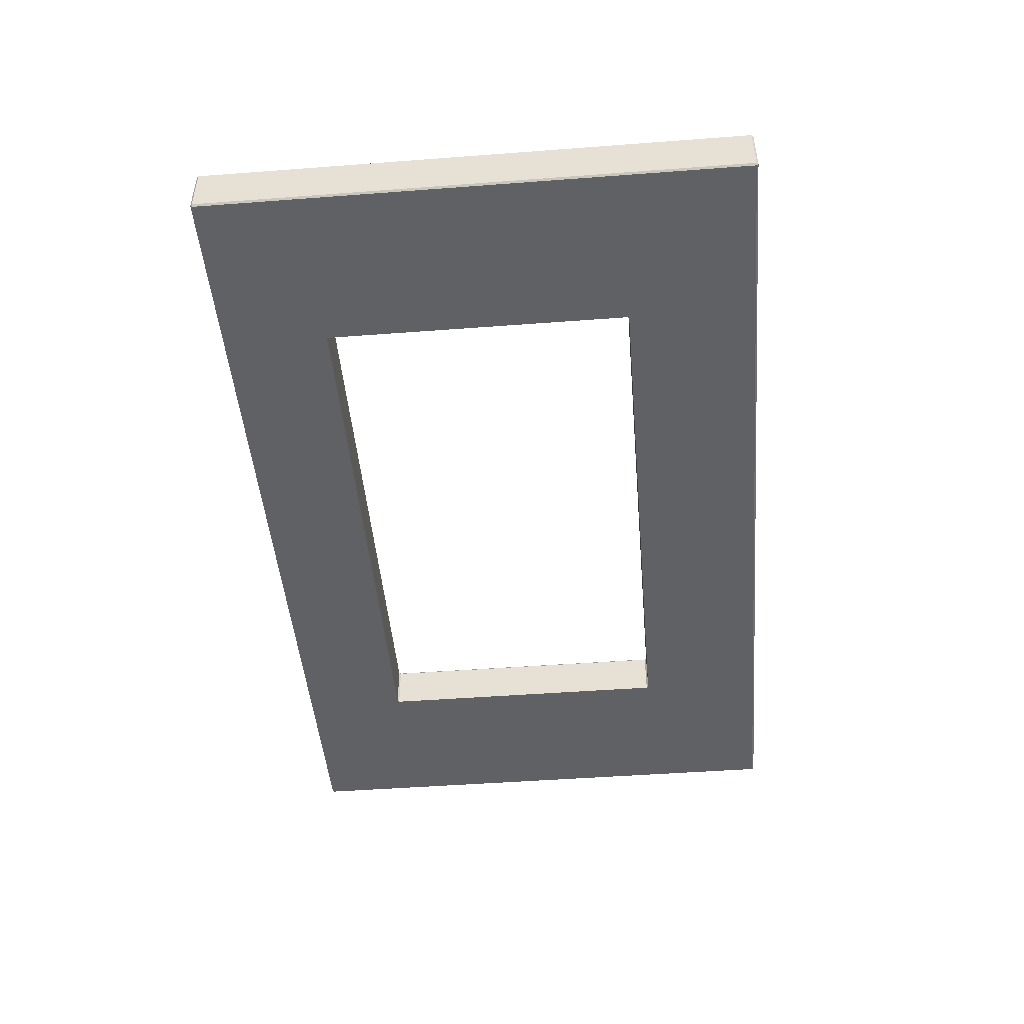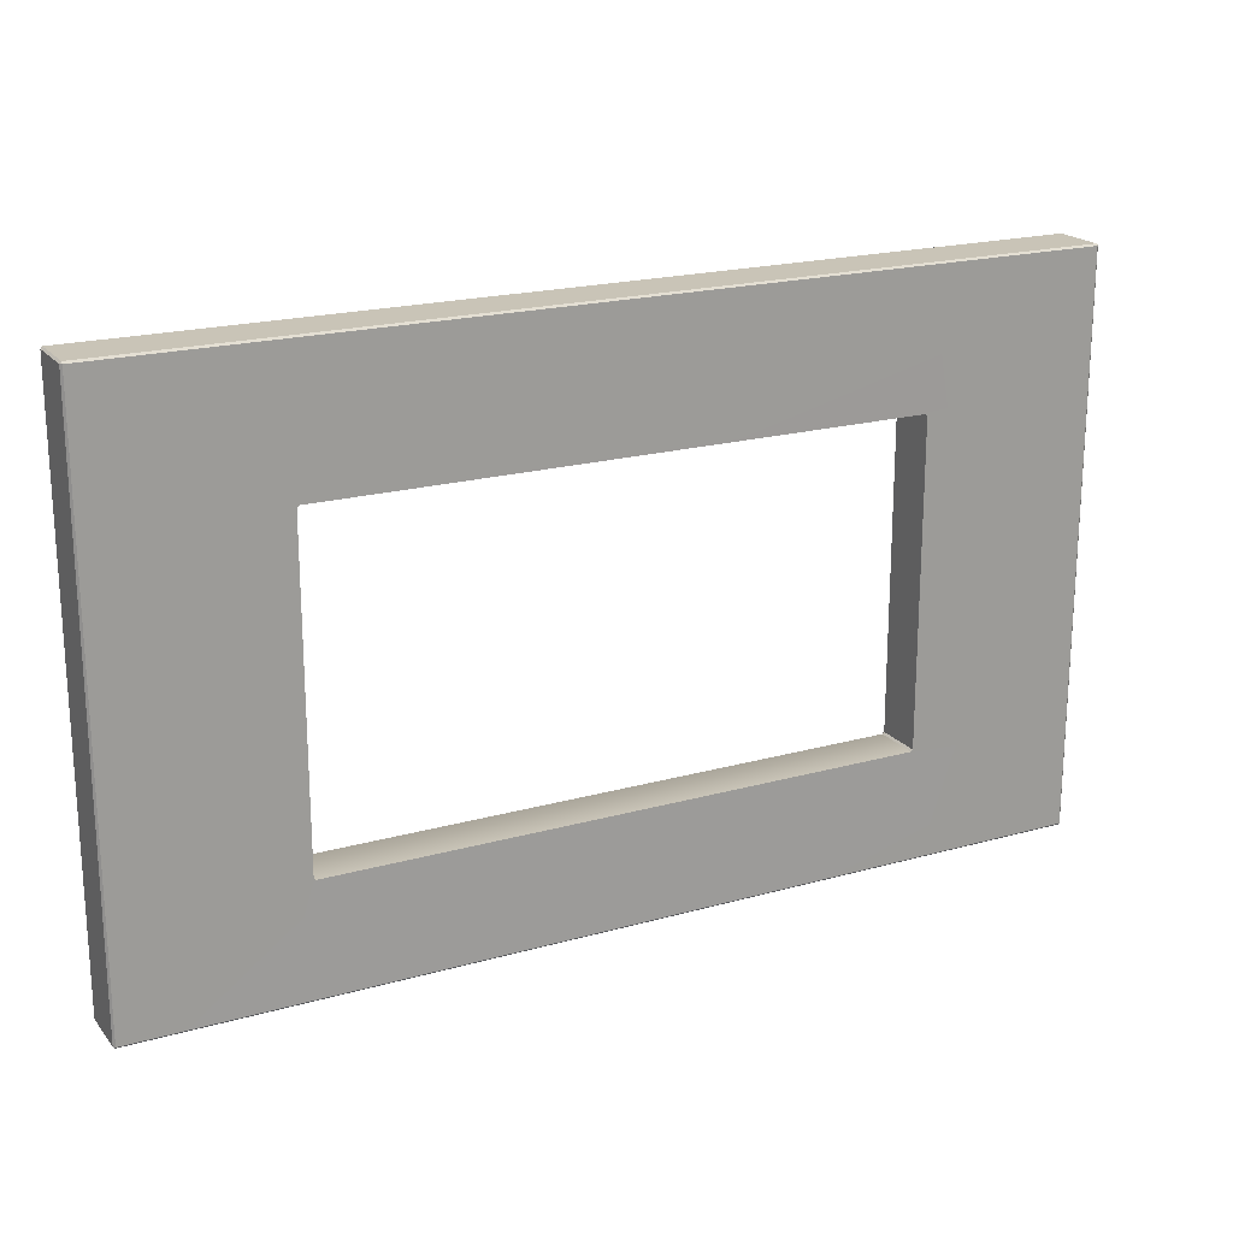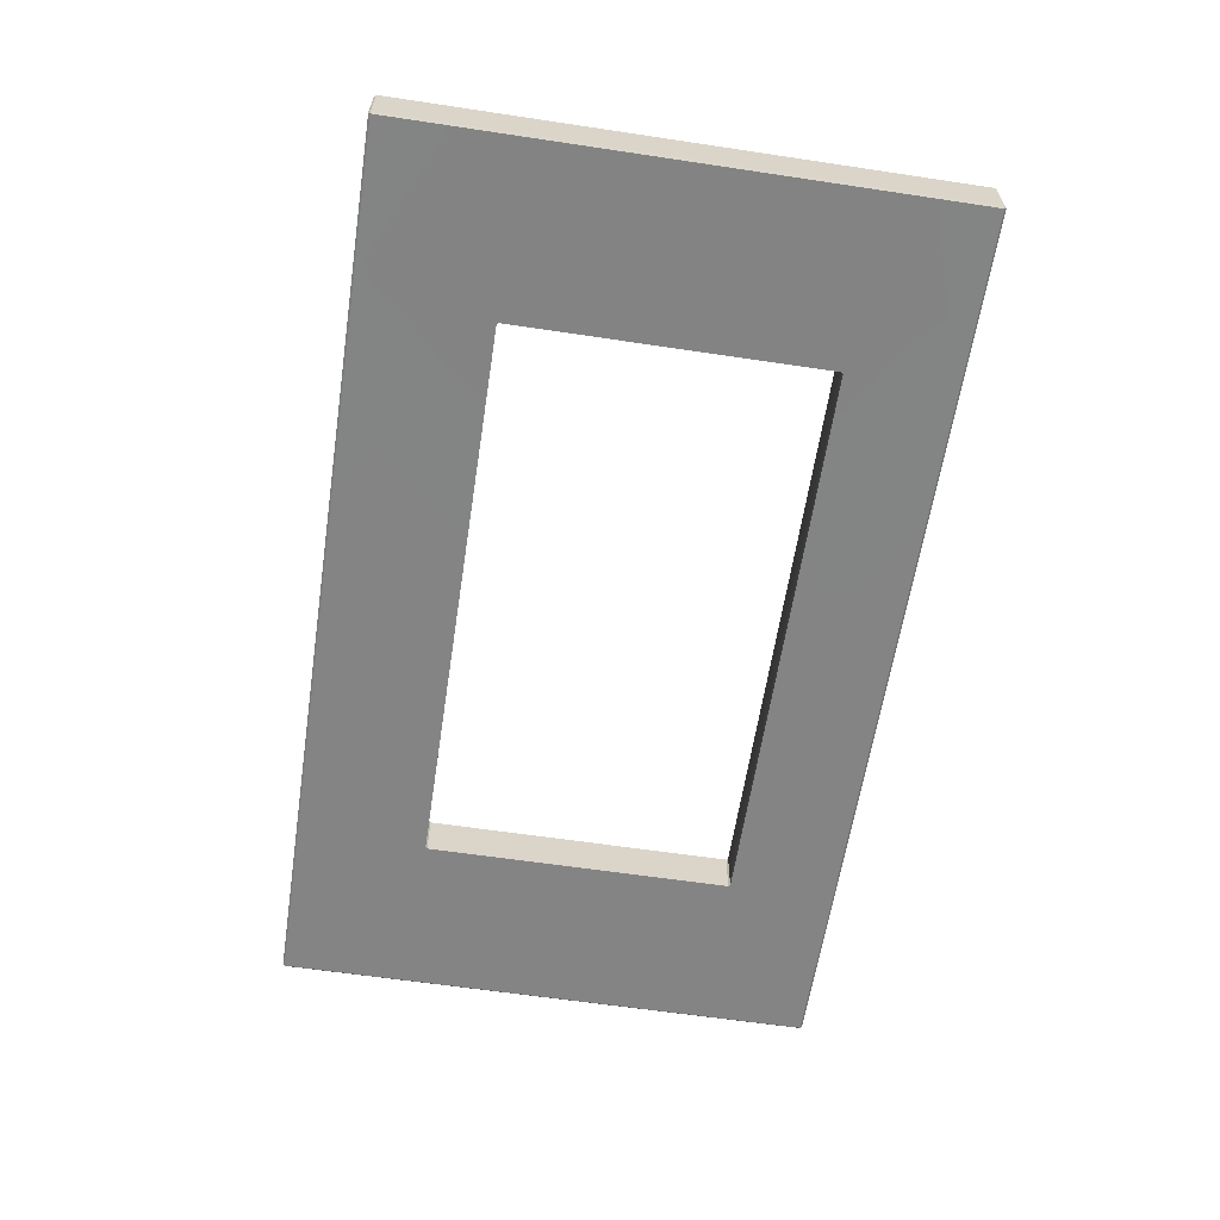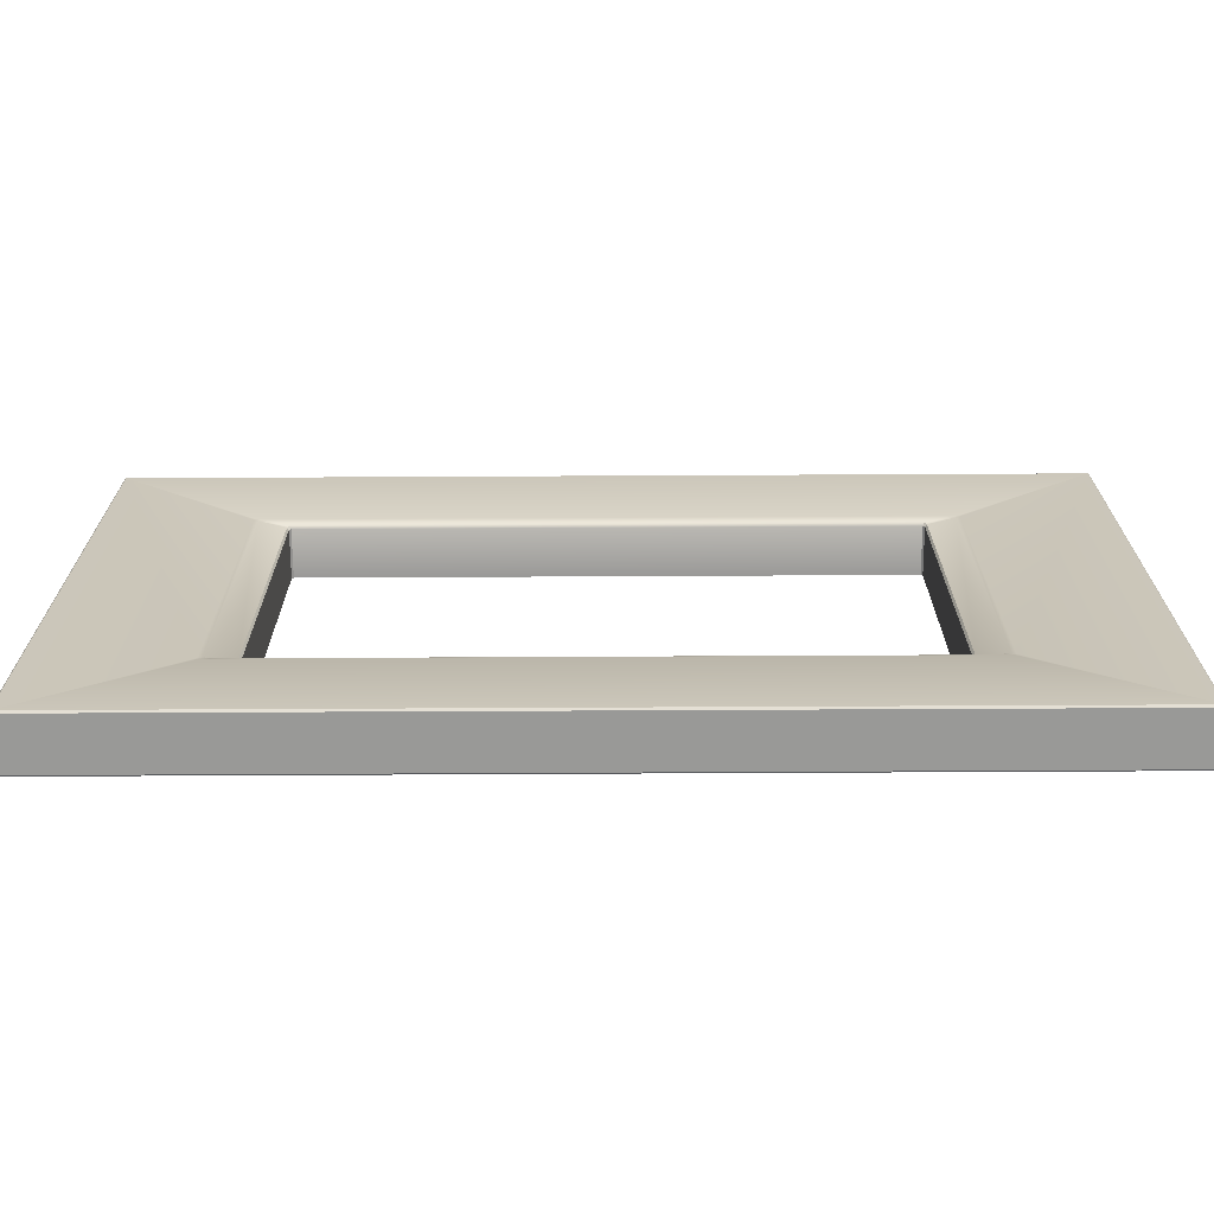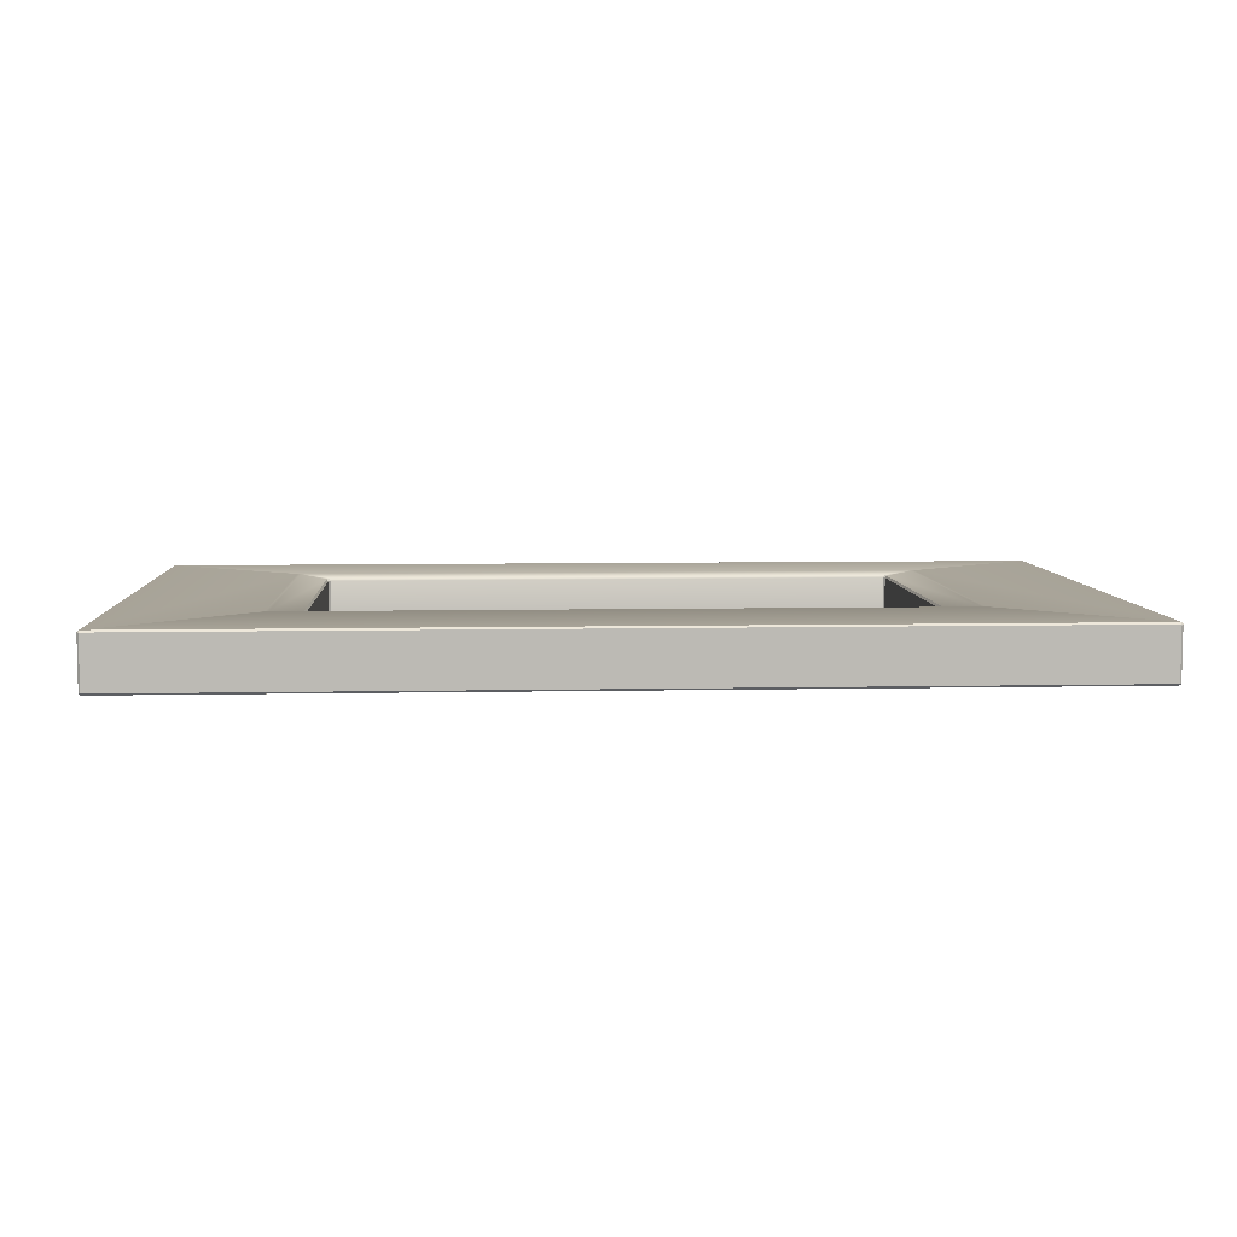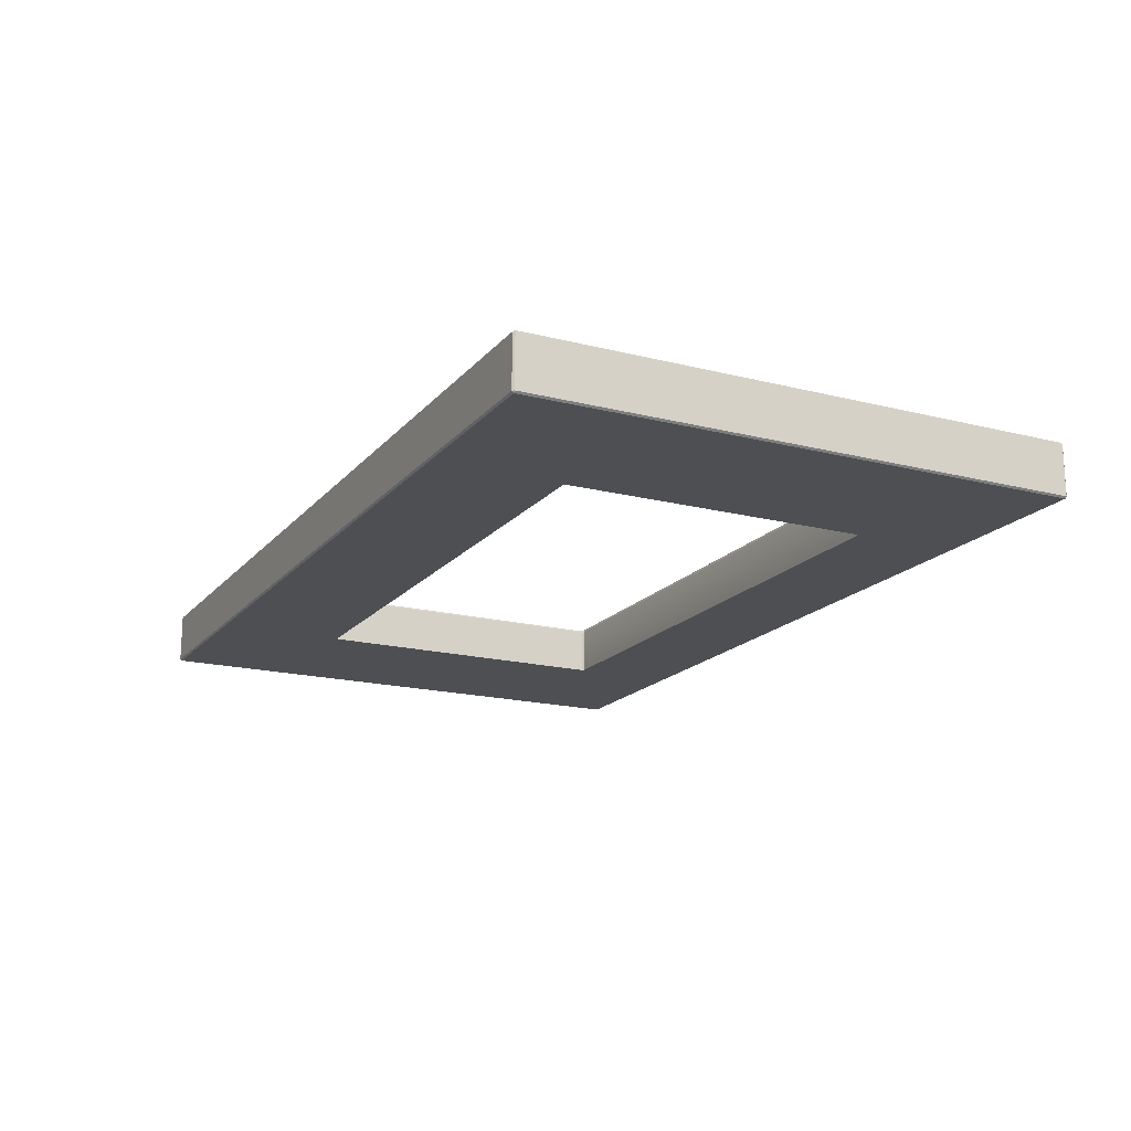
<metadata>
{"format":"obj","ext":"obj","renderer":"f3d","projection":"perspective","resolution":1024,"background":"white","views":[{"elev":-47.2,"azim":94.9,"up":"+Z"},{"elev":19.9,"azim":152.6,"up":"+Y"},{"elev":-61.3,"azim":-98.7,"up":"+Z"},{"elev":-68.8,"azim":0.3,"up":"+Y"},{"elev":6.9,"azim":176.6,"up":"+Z"},{"elev":-17.6,"azim":-116.7,"up":"+Z"}]}
</metadata>
<code>
o Box041_1/Box041/mesh4/mesh4-geometry#mesh4-geometry
v 0.6423 -0.475 0.458
v 0.4467 -0.3375 0.458
v -0.6357 -0.475 0.458
v 0.4492 -0.335 0.458
v -0.4401 -0.3375 0.458
v 0.6423 -0.4775 0.4556
v 0.6423 0.2947 0.458
v 0.4282 -0.333 0.4566
v -0.4426 -0.335 0.458
v -0.6357 -0.4775 0.4556
v 0.6448 -0.475 0.4556
v 0.4492 0.1229 0.458
v 0.4442 -0.3319 0.4576
v -0.6357 0.2947 0.458
v -0.4217 -0.333 0.4566
v -0.6382 -0.475 0.4556
v 0.4467 -0.4775 0.3849
v 0.6423 -0.4775 0.3849
v 0.6448 0.2947 0.4556
v 0.4467 0.1254 0.458
v 0.4037 -0.3276 0.4525
v -0.4426 0.1229 0.458
v -0.4377 -0.3319 0.4576
v -0.3972 -0.3276 0.4525
v -0.6382 -0.475 0.3849
v -0.6357 -0.4775 0.3849
v 0.6448 -0.475 0.3849
v 0.6423 0.2972 0.4556
v 0.4282 0.1209 0.4566
v 0.4442 0.1198 0.4576
v 0.4065 -0.3236 0.4514
v -0.4401 0.1254 0.458
v -0.6382 0.2947 0.4556
v -0.6382 0.2947 0.3849
v -0.4395 -0.4751 0.3824
v 0.6423 -0.475 0.3824
v 0.6448 0.2947 0.3849
v 0.4015 -0.3256 0.4486
v -0.395 -0.3256 0.4486
v -0.4377 0.1198 0.4576
v -0.4217 0.1209 0.4566
v -0.6357 0.2972 0.4556
v -0.4 -0.3236 0.4514
v -0.6357 -0.475 0.3824
v 0.446 -0.4751 0.3824
v 0.6423 0.1228 0.3824
v 0.6423 0.2972 0.3849
v 0.4037 0.1155 0.4525
v 0.4065 0.1115 0.4514
v 0.404 -0.3231 0.4486
v -0.3975 -0.3231 0.4486
v -0.6357 0.2972 0.3849
v -0.6358 -0.3349 0.3824
v -0.3982 -0.328 0.383
v 0.4065 -0.3257 0.383
v 0.6423 0.2947 0.3824
v -0.4401 0.2972 0.3849
v 0.404 0.111 0.4486
v 0.404 -0.3231 0.383
v -0.395 -0.3256 0.383
v -0.4 0.1115 0.4514
v -0.3972 0.1155 0.4525
v -0.6357 0.2947 0.3824
v -0.6358 0.1228 0.3824
v 0.4047 -0.328 0.383
v 0.4046 0.1159 0.383
v 0.4461 0.2948 0.3824
v -0.4396 0.2948 0.3824
v 0.4015 -0.3256 0.383
v 0.404 0.111 0.383
v -0.3975 -0.3231 0.383
v -0.3975 0.111 0.4486
v -0.4 -0.3257 0.383
v 0.4065 0.1136 0.383
v -0.395 0.1135 0.4486
v 0.4015 0.1135 0.4486
v 0.4015 0.1135 0.383
v -0.3981 0.1159 0.383
v -0.3975 0.111 0.383
v -0.395 0.1135 0.383
v -0.4 0.1136 0.383
f 1 2 3
f 2 1 4
f 5 3 2
f 3 6 1
f 4 1 7
f 8 2 4
f 9 3 5
f 8 5 2
f 6 3 10
f 11 1 6
f 11 7 1
f 4 7 12
f 13 8 4
f 3 9 14
f 15 9 5
f 5 8 15
f 16 10 3
f 10 17 6
f 18 11 6
f 7 11 19
f 12 7 20
f 12 13 4
f 13 21 8
f 14 9 22
f 14 16 3
f 23 9 15
f 8 24 15
f 25 10 16
f 17 10 26
f 6 17 18
f 11 18 27
f 27 19 11
f 28 7 19
f 14 20 7
f 20 29 12
f 13 12 30
f 21 13 31
f 24 8 21
f 23 22 9
f 14 22 32
f 16 14 33
f 24 23 15
f 10 25 26
f 16 34 25
f 35 17 26
f 36 18 17
f 27 18 36
f 19 27 37
f 28 14 7
f 37 28 19
f 14 32 20
f 32 29 20
f 12 29 30
f 30 31 13
f 31 38 21
f 21 39 24
f 22 23 40
f 32 22 41
f 33 14 42
f 34 16 33
f 23 24 43
f 44 26 25
f 34 44 25
f 17 35 45
f 44 35 26
f 36 17 45
f 46 27 36
f 27 46 37
f 14 28 42
f 28 37 47
f 29 32 41
f 48 30 29
f 31 30 49
f 50 38 31
f 39 21 38
f 51 24 39
f 43 40 23
f 22 40 41
f 52 33 42
f 33 52 34
f 51 43 24
f 44 34 53
f 54 45 35
f 53 35 44
f 55 36 45
f 55 46 36
f 37 46 56
f 28 52 42
f 47 37 56
f 57 28 47
f 41 48 29
f 30 48 49
f 58 31 49
f 59 38 50
f 31 58 50
f 38 60 39
f 60 51 39
f 40 43 61
f 40 62 41
f 52 63 34
f 51 61 43
f 53 34 64
f 45 54 65
f 53 54 35
f 55 45 65
f 46 55 59
f 56 46 66
f 52 28 57
f 47 56 67
f 68 57 47
f 48 41 62
f 48 58 49
f 38 59 69
f 50 70 59
f 70 50 58
f 60 38 69
f 51 60 71
f 62 40 61
f 57 63 52
f 64 34 63
f 61 51 72
f 64 73 53
f 65 54 60
f 54 53 73
f 59 55 65
f 46 59 70
f 46 74 66
f 66 68 56
f 56 68 67
f 68 47 67
f 57 68 63
f 75 48 62
f 48 76 58
f 59 65 69
f 58 77 70
f 65 60 69
f 71 60 73
f 71 72 51
f 62 61 75
f 68 64 63
f 75 61 72
f 73 64 71
f 60 54 73
f 46 70 74
f 74 77 66
f 66 78 68
f 48 75 76
f 77 58 76
f 77 74 70
f 72 71 79
f 78 64 68
f 72 80 75
f 71 64 79
f 77 78 66
f 75 77 76
f 80 72 79
f 64 78 81
f 77 75 80
f 79 64 81
f 78 77 80
f 81 80 79
f 80 81 78
f 3 2 1
f 4 1 2
f 2 3 5
f 1 6 3
f 7 1 4
f 4 2 8
f 5 3 9
f 2 5 8
f 10 3 6
f 6 1 11
f 1 7 11
f 12 7 4
f 4 8 13
f 14 9 3
f 5 9 15
f 15 8 5
f 3 10 16
f 6 17 10
f 6 11 18
f 19 11 7
f 20 7 12
f 4 13 12
f 8 21 13
f 22 9 14
f 3 16 14
f 15 9 23
f 15 24 8
f 16 10 25
f 26 10 17
f 18 17 6
f 27 18 11
f 11 19 27
f 19 7 28
f 7 20 14
f 12 29 20
f 30 12 13
f 31 13 21
f 21 8 24
f 9 22 23
f 32 22 14
f 33 14 16
f 15 23 24
f 26 25 10
f 25 34 16
f 26 17 35
f 17 18 36
f 36 18 27
f 37 27 19
f 7 14 28
f 19 28 37
f 20 32 14
f 20 29 32
f 30 29 12
f 13 31 30
f 21 38 31
f 24 39 21
f 40 23 22
f 41 22 32
f 42 14 33
f 33 16 34
f 43 24 23
f 25 26 44
f 25 44 34
f 45 35 17
f 26 35 44
f 45 17 36
f 36 27 46
f 37 46 27
f 42 28 14
f 47 37 28
f 41 32 29
f 29 30 48
f 49 30 31
f 31 38 50
f 38 21 39
f 39 24 51
f 23 40 43
f 41 40 22
f 42 33 52
f 34 52 33
f 24 43 51
f 53 34 44
f 35 45 54
f 44 35 53
f 45 36 55
f 36 46 55
f 56 46 37
f 42 52 28
f 56 37 47
f 47 28 57
f 29 48 41
f 49 48 30
f 49 31 58
f 50 38 59
f 50 58 31
f 39 60 38
f 39 51 60
f 61 43 40
f 41 62 40
f 34 63 52
f 43 61 51
f 64 34 53
f 65 54 45
f 35 54 53
f 65 45 55
f 59 55 46
f 66 46 56
f 57 28 52
f 67 56 47
f 47 57 68
f 62 41 48
f 49 58 48
f 69 59 38
f 59 70 50
f 58 50 70
f 69 38 60
f 71 60 51
f 61 40 62
f 52 63 57
f 63 34 64
f 72 51 61
f 53 73 64
f 60 54 65
f 73 53 54
f 65 55 59
f 70 59 46
f 66 74 46
f 56 68 66
f 67 68 56
f 67 47 68
f 63 68 57
f 62 48 75
f 58 76 48
f 69 65 59
f 70 77 58
f 69 60 65
f 73 60 71
f 51 72 71
f 75 61 62
f 63 64 68
f 72 61 75
f 71 64 73
f 73 54 60
f 74 70 46
f 66 77 74
f 68 78 66
f 76 75 48
f 76 58 77
f 70 74 77
f 79 71 72
f 68 64 78
f 75 80 72
f 79 64 71
f 66 78 77
f 76 77 75
f 79 72 80
f 81 78 64
f 80 75 77
f 81 64 79
f 80 77 78
f 79 80 81
f 78 81 80

</code>
